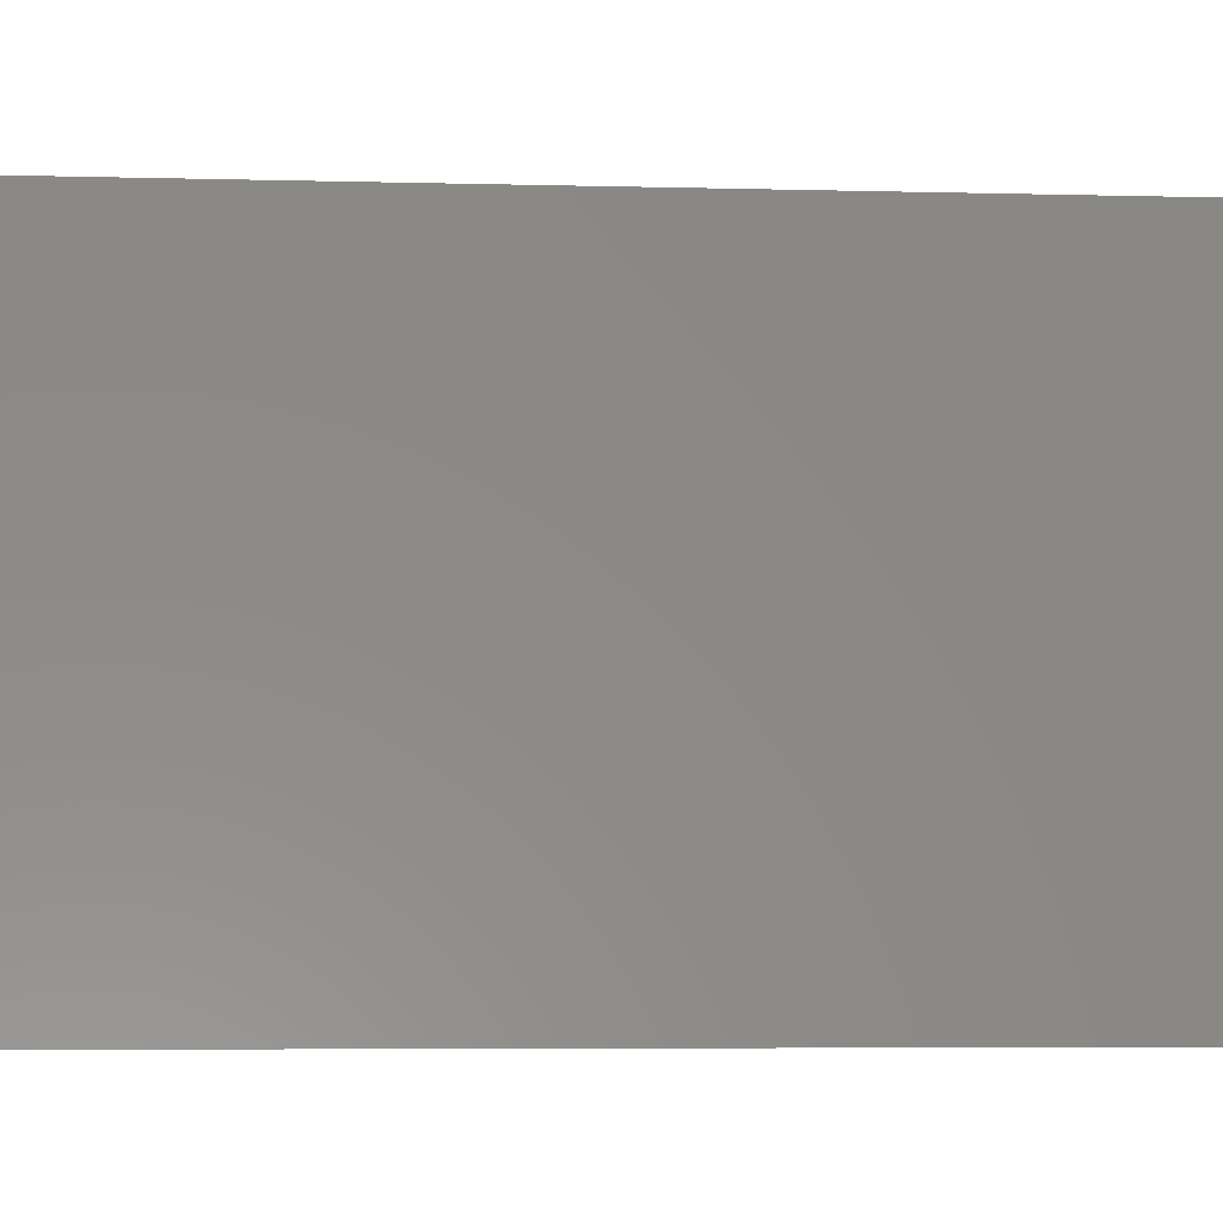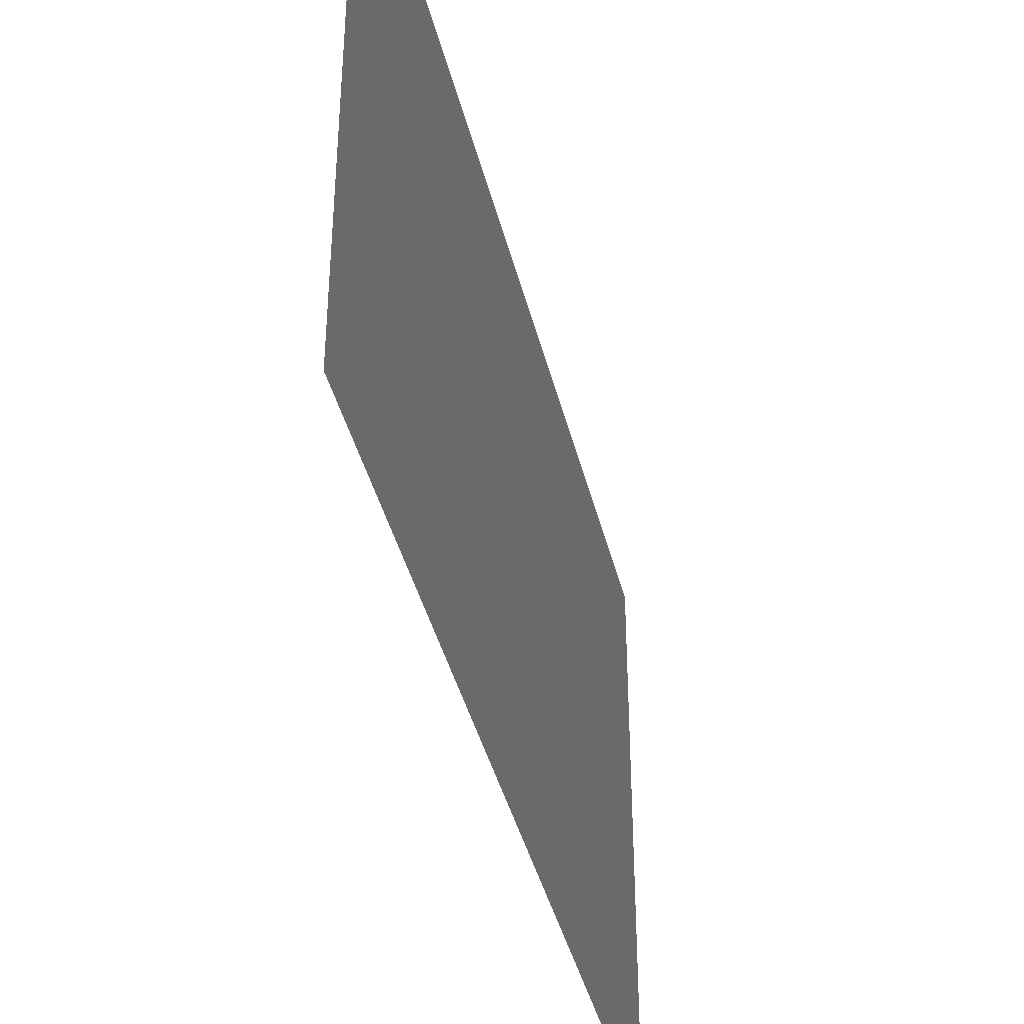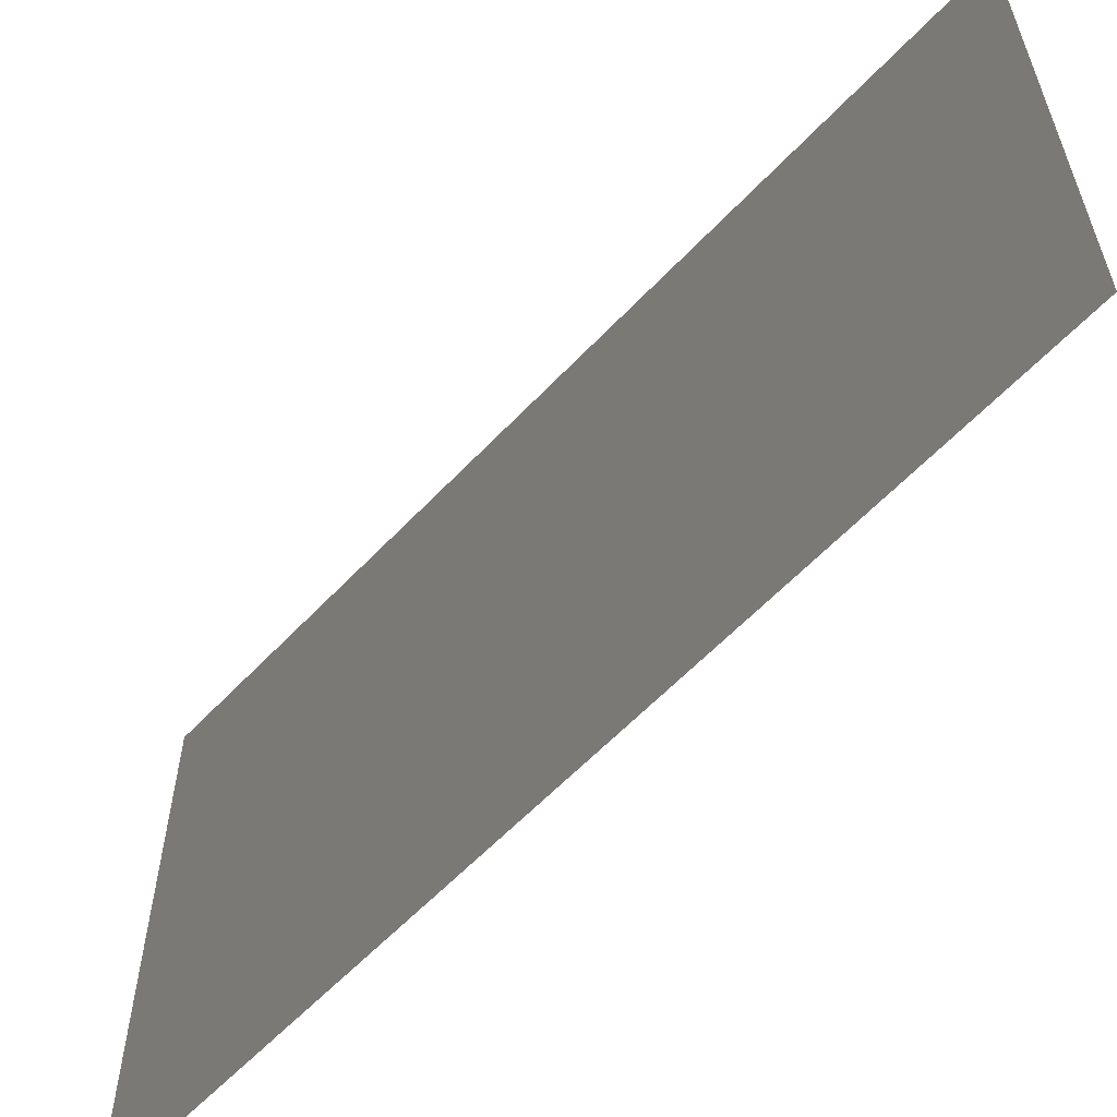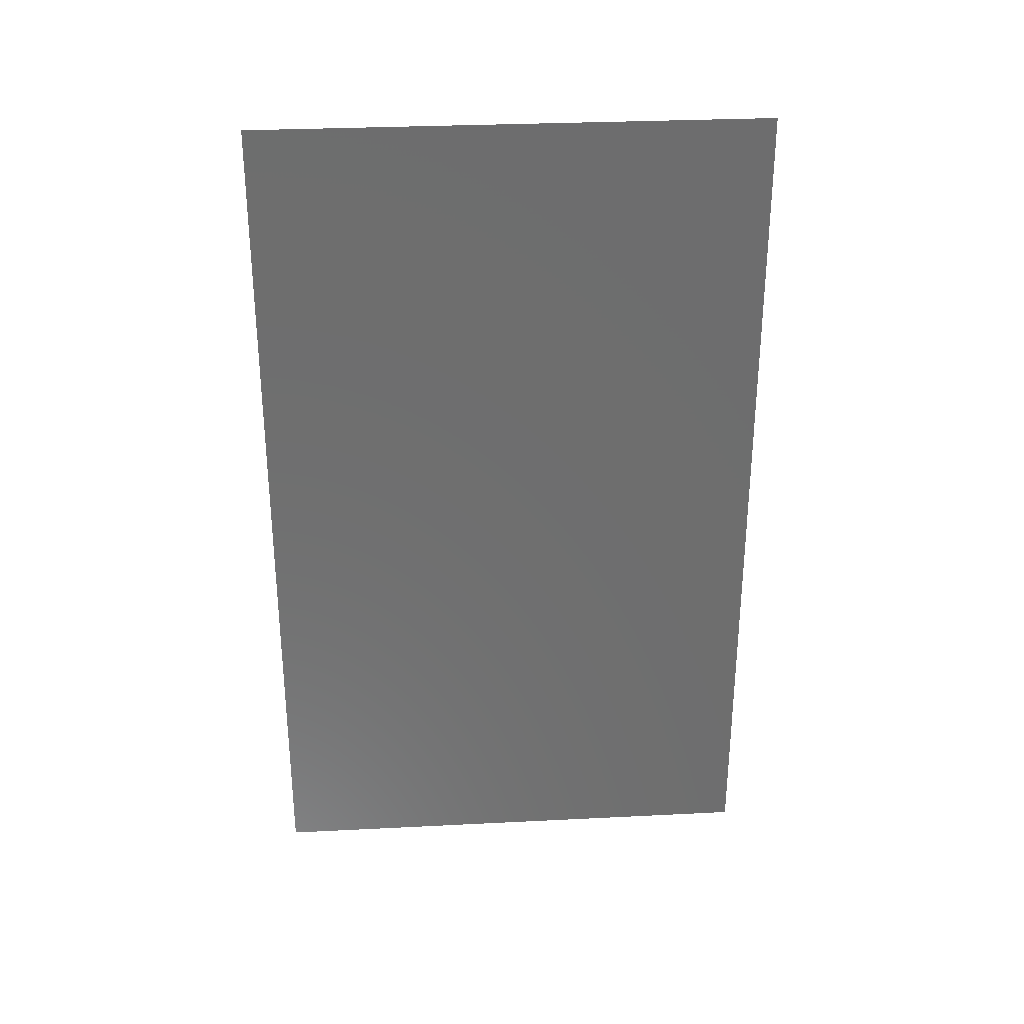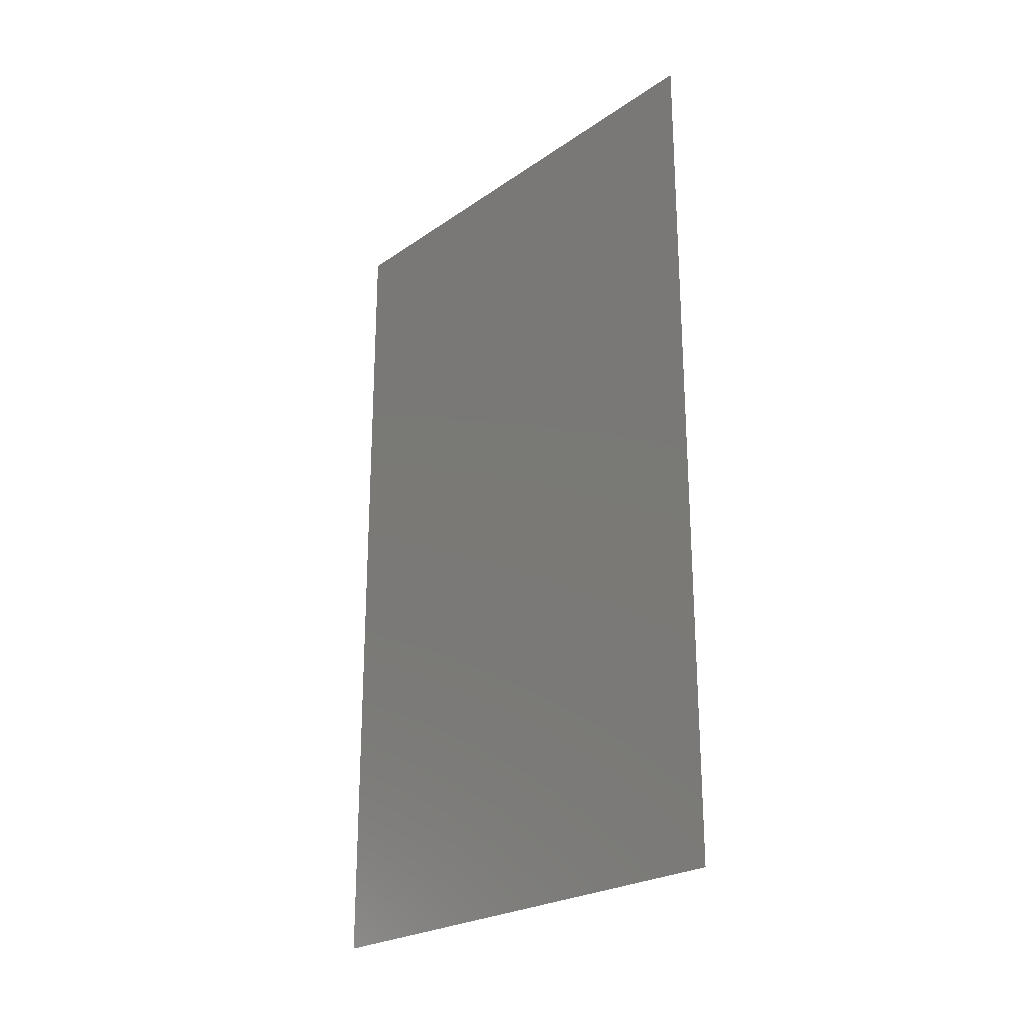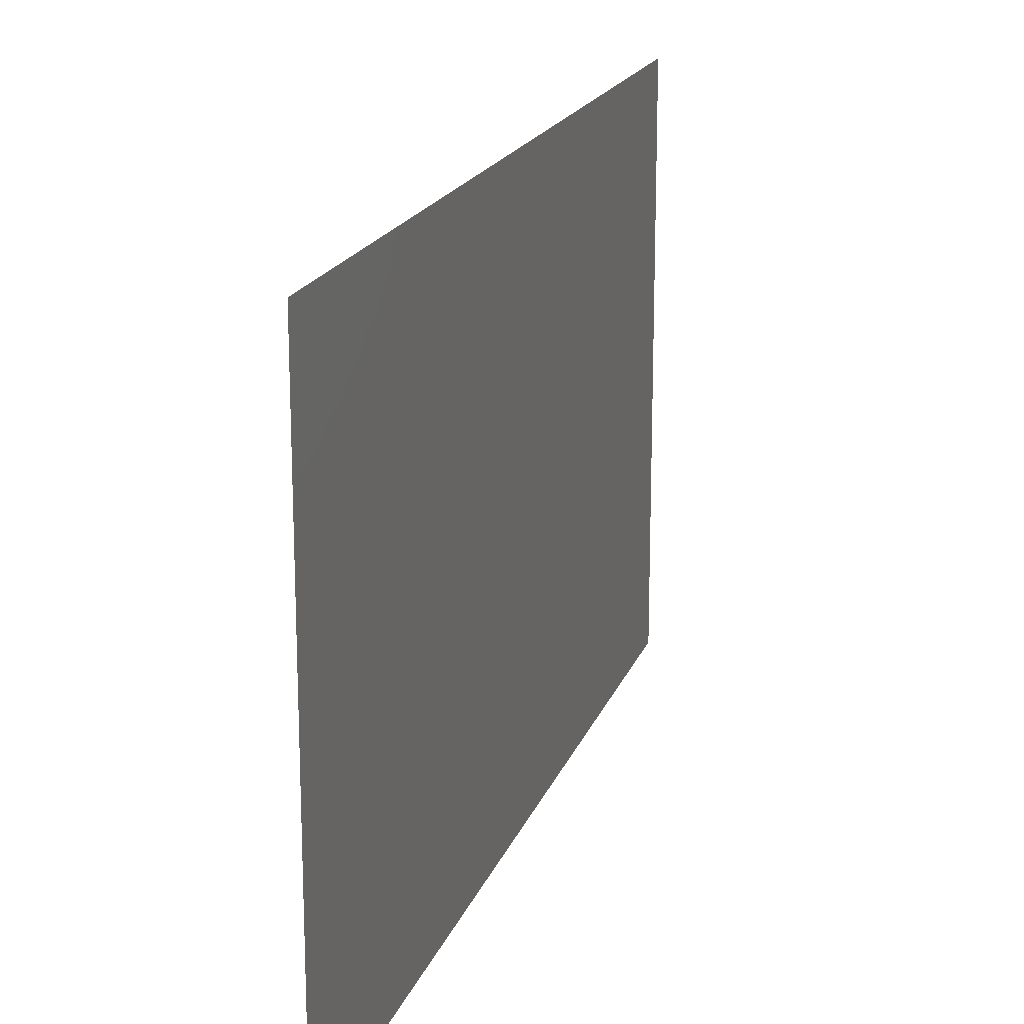
<metadata>
{"format":"stl","ext":"stl","renderer":"f3d","projection":"perspective","resolution":1024,"background":"white","views":[{"elev":-5.9,"azim":-94.5,"up":"+Z"},{"elev":-40.5,"azim":-166.5,"up":"+Z"},{"elev":-59.3,"azim":-42.8,"up":"+Z"},{"elev":30.1,"azim":85.8,"up":"+Y"},{"elev":-24.1,"azim":138.5,"up":"+Y"},{"elev":18.3,"azim":16.3,"up":"+Z"}]}
</metadata>
<code>
# stl→obj: 4 verts, 2 faces
v 2.495 -7.996 4
v 2.495 -2.996 4
v 2.495 -2.996 1
v 2.495 -7.996 1
f 1 2 3
f 1 3 4

</code>
